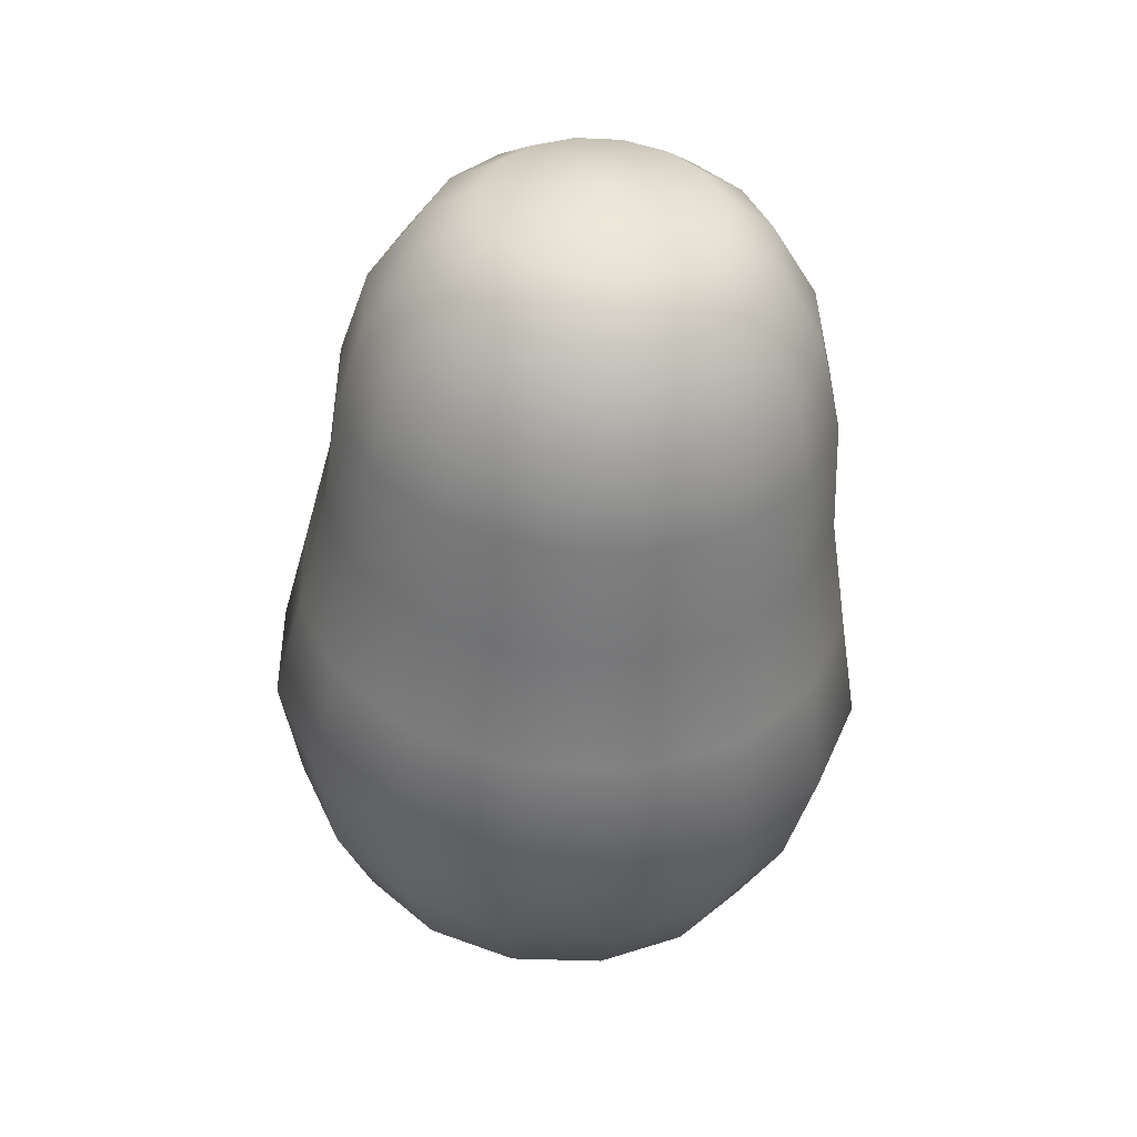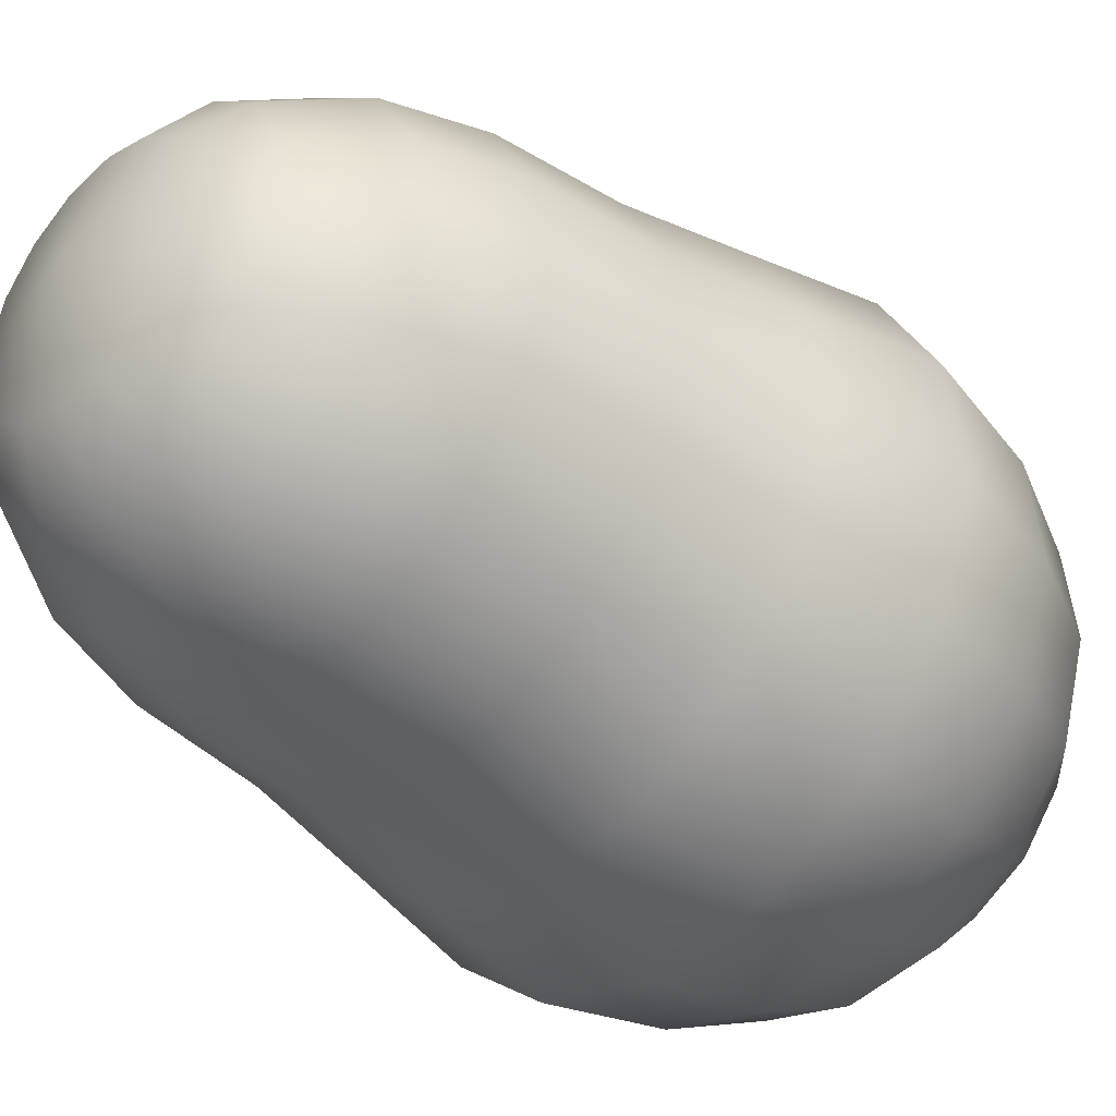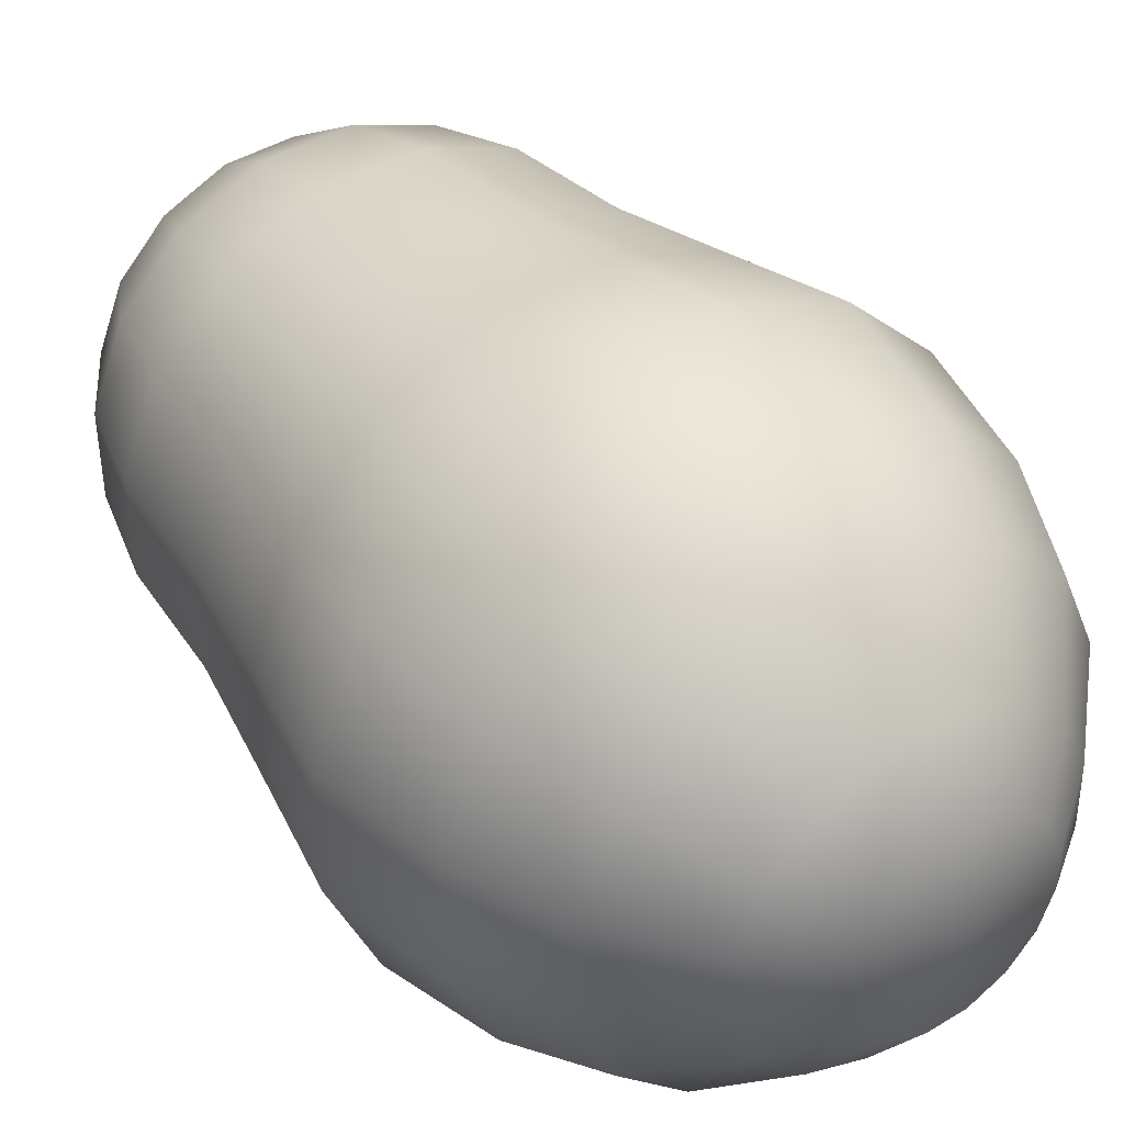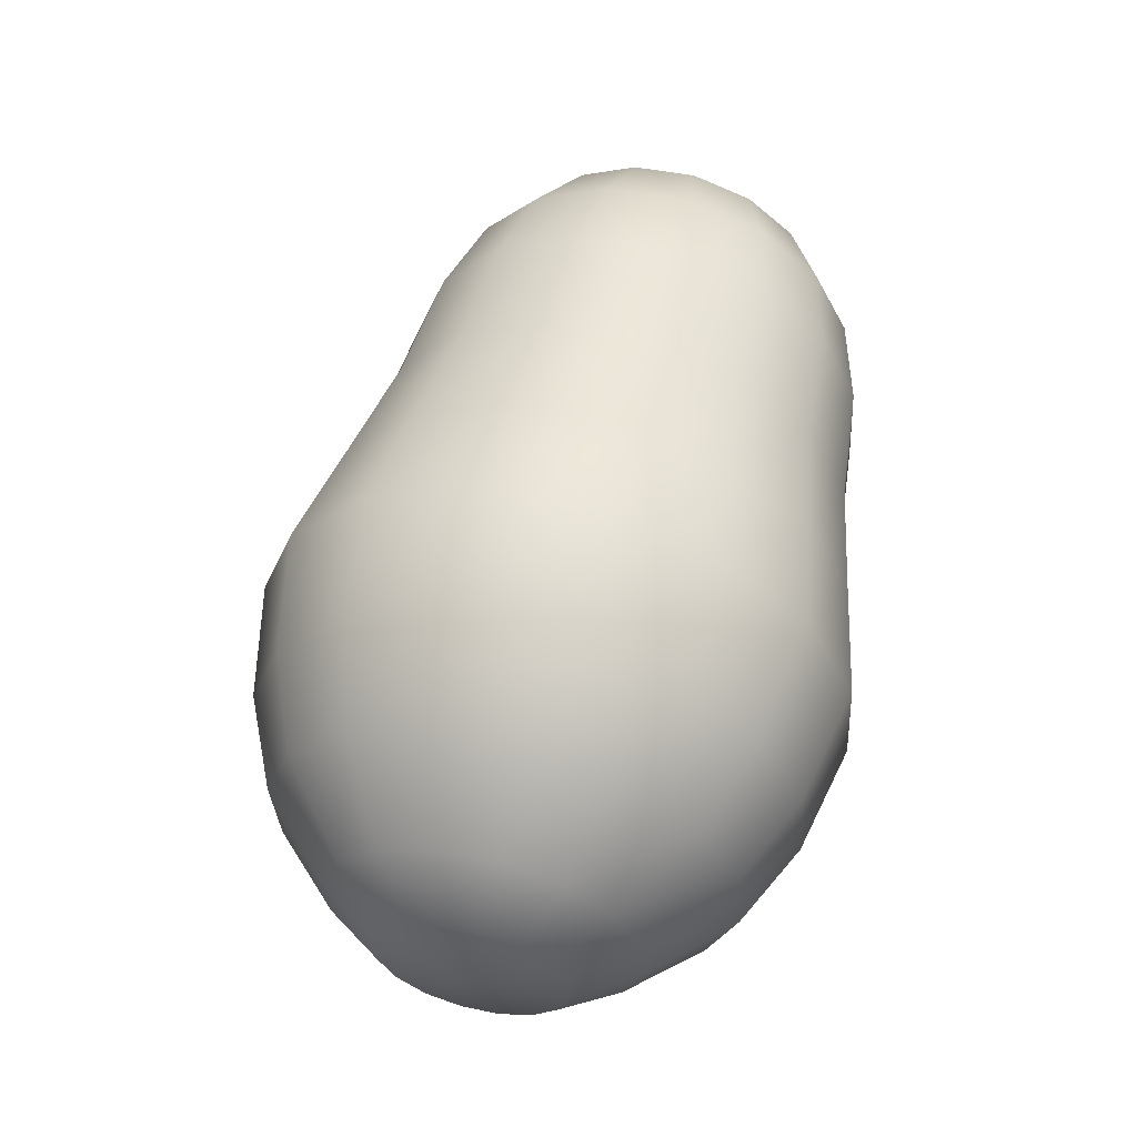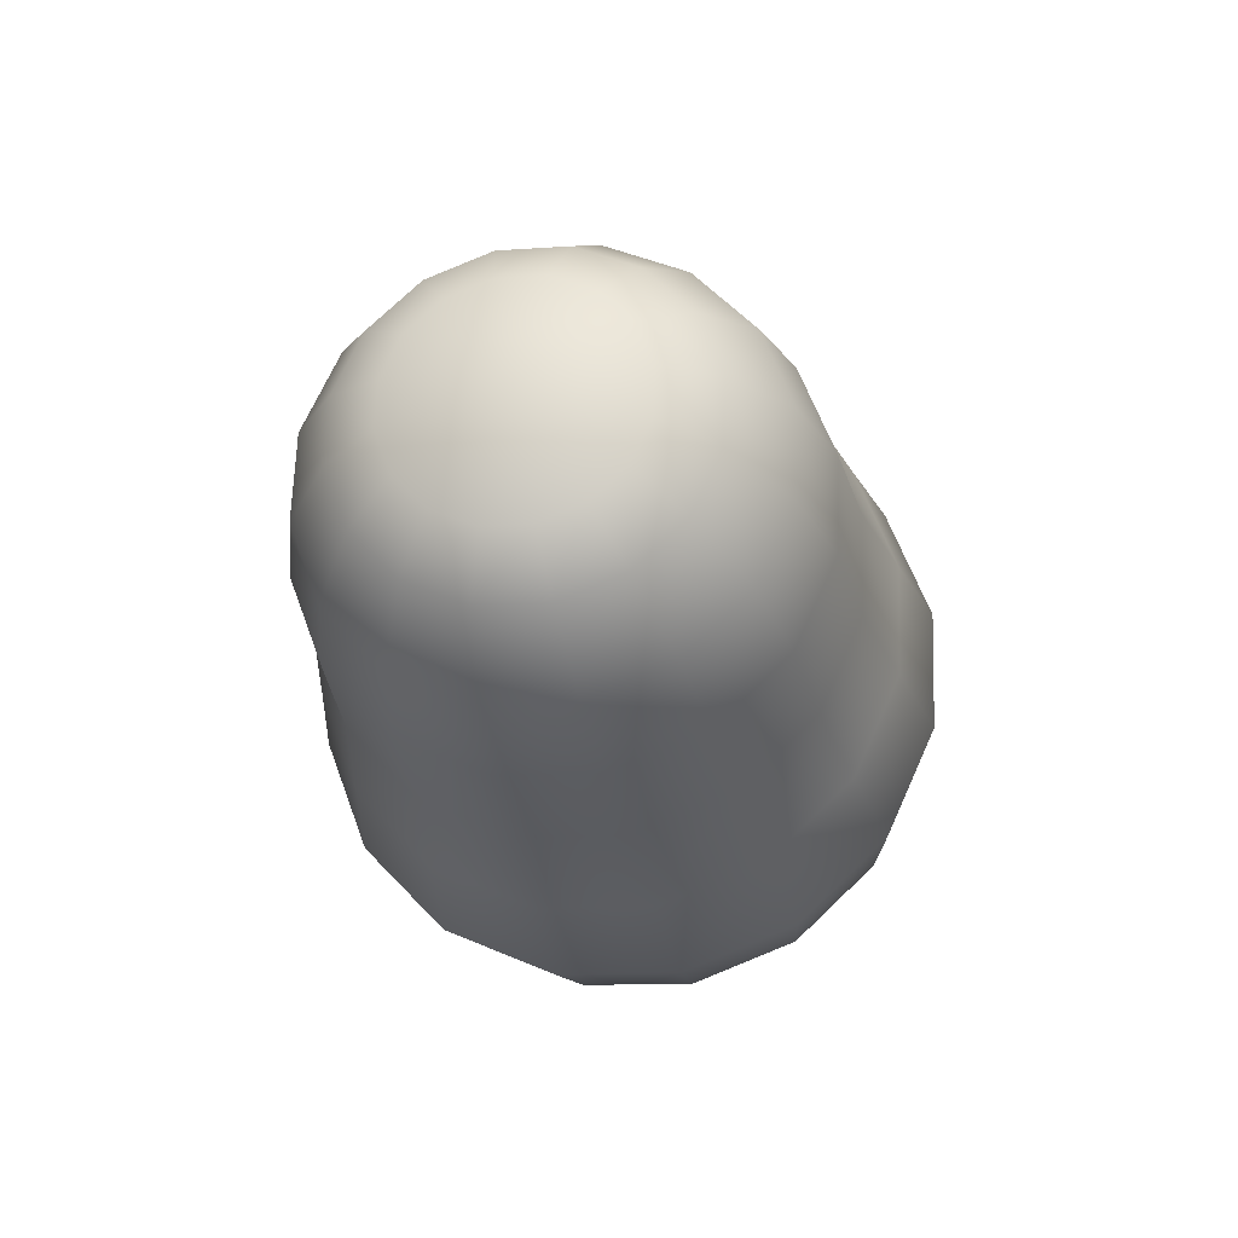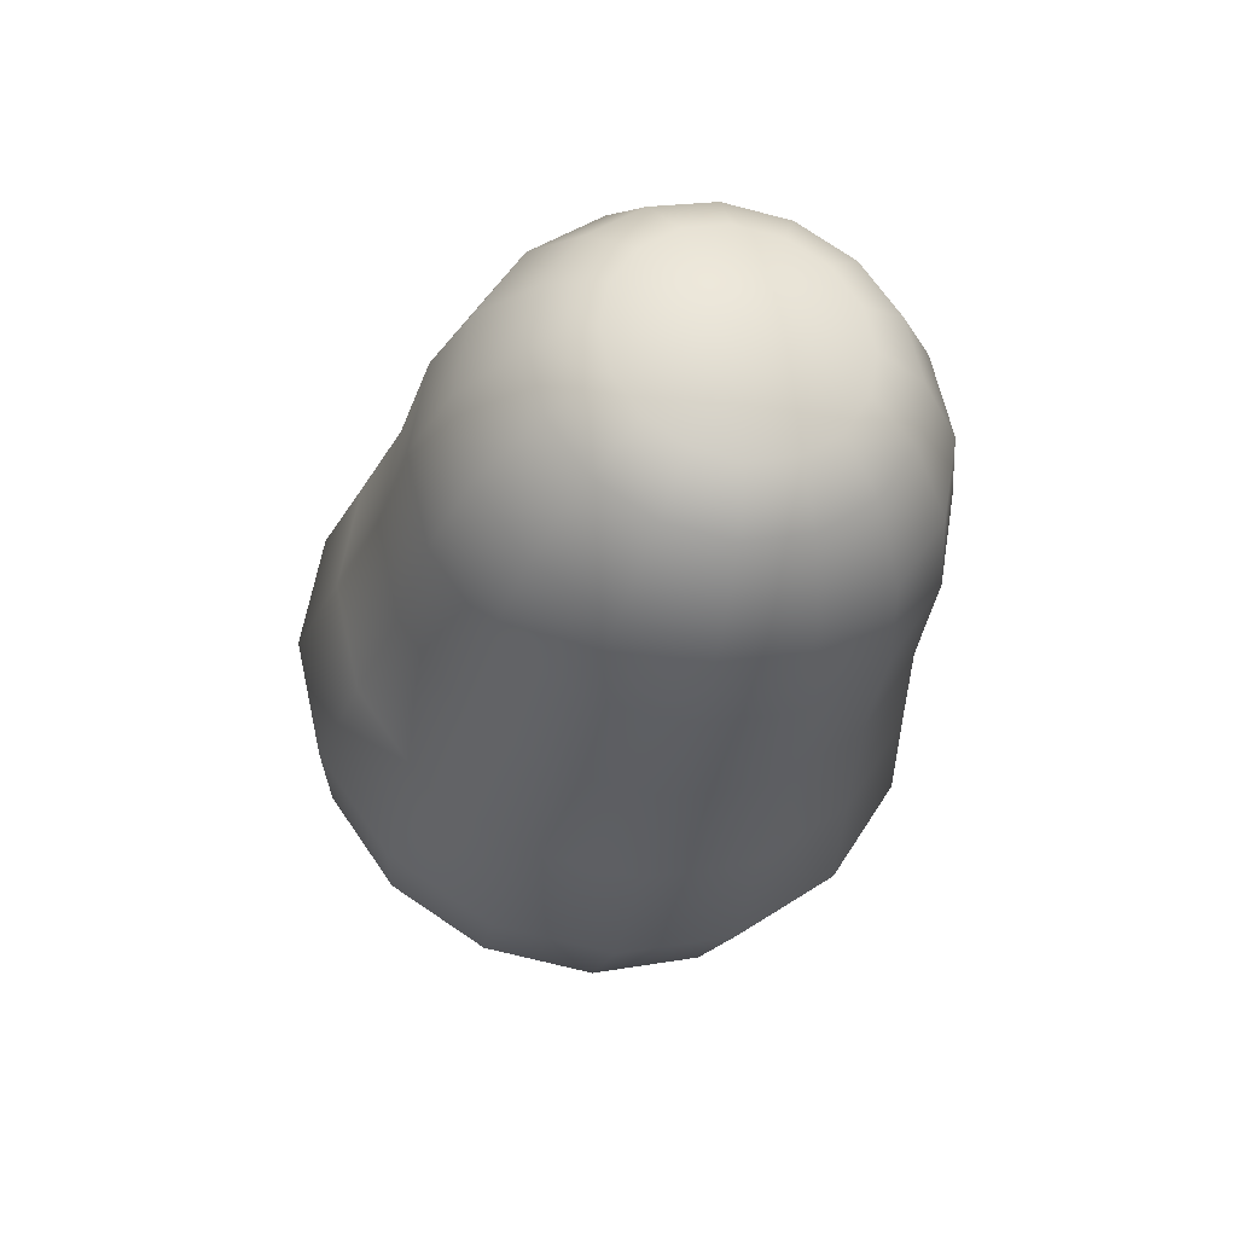
<metadata>
{"format":"obj","ext":"obj","renderer":"f3d","projection":"perspective","resolution":1024,"background":"white","views":[{"elev":26.2,"azim":167.5,"up":"+Y"},{"elev":-63.2,"azim":-131.2,"up":"+Z"},{"elev":60.8,"azim":-37.8,"up":"+Z"},{"elev":-24.2,"azim":60.6,"up":"+Y"},{"elev":52.6,"azim":-143.1,"up":"+Y"},{"elev":72.6,"azim":44.5,"up":"+Y"}]}
</metadata>
<code>
v 0.4189 0.2552 0.122
v 0.4189 0.4864 0.05721
v 0.3944 0.258 0.1212
v 0.3783 0.269 0.1181
v 0.3583 0.2882 0.1127
v 0.3473 0.3109 0.1064
v 0.3407 0.3406 0.09806
v 0.3473 0.3703 0.08976
v 0.3537 0.3999 0.08145
v 0.3567 0.4296 0.07314
v 0.3634 0.4523 0.06678
v 0.3764 0.4715 0.06138
v 0.3896 0.4806 0.05882
v 0.3963 0.2555 0.1122
v 0.3814 0.2648 0.1032
v 0.3629 0.282 0.09043
v 0.3527 0.3036 0.07999
v 0.3466 0.3325 0.06926
v 0.3527 0.3629 0.06338
v 0.3586 0.3932 0.05742
v 0.3614 0.4231 0.05022
v 0.3676 0.4465 0.04634
v 0.3796 0.4671 0.04574
v 0.3918 0.4776 0.04802
v 0.4016 0.2533 0.1046
v 0.3902 0.2613 0.09052
v 0.3761 0.2767 0.07153
v 0.3682 0.2973 0.05763
v 0.3636 0.3257 0.04484
v 0.3682 0.3566 0.04101
v 0.3728 0.3875 0.03706
v 0.3749 0.4177 0.03078
v 0.3796 0.4417 0.02901
v 0.3888 0.4634 0.03248
v 0.3981 0.475 0.03887
v 0.4095 0.2519 0.09947
v 0.4033 0.2589 0.08206
v 0.3957 0.2732 0.0589
v 0.3915 0.2931 0.04269
v 0.3889 0.3211 0.02852
v 0.3915 0.3524 0.02607
v 0.3939 0.3837 0.02346
v 0.3951 0.4141 0.0178
v 0.3976 0.4384 0.01743
v 0.4026 0.4609 0.02362
v 0.4076 0.4733 0.03275
v 0.4189 0.2514 0.09768
v 0.4189 0.2581 0.07909
v 0.4189 0.2719 0.05446
v 0.4189 0.2916 0.03744
v 0.4189 0.3195 0.02279
v 0.4189 0.3509 0.02082
v 0.4189 0.3823 0.01868
v 0.4189 0.4128 0.01324
v 0.4189 0.4373 0.01336
v 0.4189 0.46 0.0205
v 0.4189 0.4727 0.0306
v 0.4282 0.2519 0.09947
v 0.4344 0.2589 0.08206
v 0.442 0.2732 0.0589
v 0.4463 0.2931 0.04269
v 0.4488 0.3211 0.02852
v 0.4463 0.3524 0.02607
v 0.4438 0.3837 0.02346
v 0.4427 0.4141 0.0178
v 0.4401 0.4384 0.01743
v 0.4351 0.4609 0.02362
v 0.4301 0.4733 0.03275
v 0.4361 0.2533 0.1046
v 0.4475 0.2613 0.09052
v 0.4617 0.2767 0.07153
v 0.4695 0.2973 0.05763
v 0.4741 0.3257 0.04484
v 0.4695 0.3566 0.04101
v 0.4649 0.3875 0.03706
v 0.4628 0.4177 0.03078
v 0.4581 0.4417 0.02901
v 0.4489 0.4634 0.03248
v 0.4396 0.475 0.03887
v 0.4414 0.2555 0.1122
v 0.4563 0.2648 0.1032
v 0.4748 0.282 0.09043
v 0.485 0.3036 0.07999
v 0.4911 0.3325 0.06926
v 0.485 0.3629 0.06338
v 0.4791 0.3932 0.05742
v 0.4763 0.4231 0.05022
v 0.4701 0.4465 0.04634
v 0.4581 0.4671 0.04574
v 0.4459 0.4776 0.04802
v 0.4433 0.258 0.1212
v 0.4594 0.269 0.1181
v 0.4794 0.2882 0.1127
v 0.4904 0.3109 0.1064
v 0.497 0.3406 0.09806
v 0.4904 0.3703 0.08976
v 0.484 0.3999 0.08145
v 0.4811 0.4296 0.07314
v 0.4743 0.4523 0.06678
v 0.4613 0.4715 0.06138
v 0.4482 0.4806 0.05882
v 0.4414 0.2605 0.1302
v 0.4563 0.2732 0.1331
v 0.4748 0.2945 0.135
v 0.485 0.3183 0.1328
v 0.4911 0.3487 0.1269
v 0.485 0.3776 0.1161
v 0.4791 0.4066 0.1055
v 0.4763 0.436 0.09606
v 0.4701 0.458 0.08722
v 0.4581 0.4759 0.07703
v 0.4459 0.4837 0.06962
v 0.4361 0.2627 0.1379
v 0.4475 0.2767 0.1457
v 0.4617 0.2998 0.1539
v 0.4695 0.3246 0.1551
v 0.4741 0.3555 0.1513
v 0.4695 0.3839 0.1385
v 0.4649 0.4123 0.1258
v 0.4628 0.4414 0.1155
v 0.4581 0.4628 0.1045
v 0.4489 0.4796 0.09029
v 0.4396 0.4862 0.07878
v 0.4282 0.2641 0.143
v 0.4344 0.2791 0.1542
v 0.442 0.3033 0.1666
v 0.4463 0.3288 0.1701
v 0.4488 0.3601 0.1676
v 0.4463 0.3881 0.1534
v 0.4438 0.4162 0.1394
v 0.4427 0.4451 0.1285
v 0.4401 0.4661 0.1161
v 0.4351 0.4821 0.09915
v 0.4301 0.4879 0.08489
v 0.4189 0.2646 0.1447
v 0.4189 0.2799 0.1572
v 0.4189 0.3046 0.171
v 0.4189 0.3303 0.1753
v 0.4189 0.3617 0.1733
v 0.4189 0.3896 0.1587
v 0.4189 0.4175 0.1442
v 0.4189 0.4463 0.133
v 0.4189 0.4672 0.1202
v 0.4189 0.483 0.1023
v 0.4189 0.4885 0.08704
v 0.4095 0.2641 0.143
v 0.4033 0.2791 0.1542
v 0.3957 0.3033 0.1666
v 0.3915 0.3288 0.1701
v 0.3889 0.3601 0.1676
v 0.3915 0.3881 0.1534
v 0.3939 0.4162 0.1394
v 0.3951 0.4451 0.1285
v 0.3976 0.4661 0.1161
v 0.4026 0.4821 0.09915
v 0.4076 0.4879 0.08489
v 0.4016 0.2627 0.1379
v 0.3902 0.2767 0.1457
v 0.3761 0.2998 0.1539
v 0.3682 0.3246 0.1551
v 0.3636 0.3555 0.1513
v 0.3682 0.3839 0.1385
v 0.3728 0.4123 0.1258
v 0.3749 0.4414 0.1155
v 0.3796 0.4628 0.1045
v 0.3888 0.4796 0.09029
v 0.3981 0.4862 0.07878
v 0.3963 0.2605 0.1302
v 0.3814 0.2732 0.1331
v 0.3629 0.2945 0.135
v 0.3527 0.3183 0.1328
v 0.3466 0.3487 0.1269
v 0.3527 0.3776 0.1161
v 0.3586 0.4066 0.1055
v 0.3614 0.436 0.09606
v 0.3676 0.458 0.08722
v 0.3796 0.4759 0.07703
v 0.3918 0.4837 0.06962
o SHOU.1
f 3 14 1
f 4 15 14 3
f 5 16 15 4
f 6 17 16 5
f 7 18 17 6
f 8 19 18 7
f 9 20 19 8
f 10 21 20 9
f 11 22 21 10
f 12 23 22 11
f 13 24 23 12
f 2 24 13
f 14 25 1
f 15 26 25 14
f 16 27 26 15
f 17 28 27 16
f 18 29 28 17
f 19 30 29 18
f 20 31 30 19
f 21 32 31 20
f 22 33 32 21
f 23 34 33 22
f 24 35 34 23
f 2 35 24
f 25 36 1
f 26 37 36 25
f 27 38 37 26
f 28 39 38 27
f 29 40 39 28
f 30 41 40 29
f 31 42 41 30
f 32 43 42 31
f 33 44 43 32
f 34 45 44 33
f 35 46 45 34
f 2 46 35
f 36 47 1
f 37 48 47 36
f 38 49 48 37
f 39 50 49 38
f 40 51 50 39
f 41 52 51 40
f 42 53 52 41
f 43 54 53 42
f 44 55 54 43
f 45 56 55 44
f 46 57 56 45
f 2 57 46
f 47 58 1
f 48 59 58 47
f 49 60 59 48
f 50 61 60 49
f 51 62 61 50
f 52 63 62 51
f 53 64 63 52
f 54 65 64 53
f 55 66 65 54
f 56 67 66 55
f 57 68 67 56
f 2 68 57
f 58 69 1
f 59 70 69 58
f 60 71 70 59
f 61 72 71 60
f 62 73 72 61
f 63 74 73 62
f 64 75 74 63
f 65 76 75 64
f 66 77 76 65
f 67 78 77 66
f 68 79 78 67
f 2 79 68
f 69 80 1
f 70 81 80 69
f 71 82 81 70
f 72 83 82 71
f 73 84 83 72
f 74 85 84 73
f 75 86 85 74
f 76 87 86 75
f 77 88 87 76
f 78 89 88 77
f 79 90 89 78
f 2 90 79
f 80 91 1
f 81 92 91 80
f 82 93 92 81
f 83 94 93 82
f 84 95 94 83
f 85 96 95 84
f 86 97 96 85
f 87 98 97 86
f 88 99 98 87
f 89 100 99 88
f 90 101 100 89
f 2 101 90
f 91 102 1
f 92 103 102 91
f 93 104 103 92
f 94 105 104 93
f 95 106 105 94
f 96 107 106 95
f 97 108 107 96
f 98 109 108 97
f 99 110 109 98
f 100 111 110 99
f 101 112 111 100
f 2 112 101
f 102 113 1
f 103 114 113 102
f 104 115 114 103
f 105 116 115 104
f 106 117 116 105
f 107 118 117 106
f 108 119 118 107
f 109 120 119 108
f 110 121 120 109
f 111 122 121 110
f 112 123 122 111
f 2 123 112
f 113 124 1
f 114 125 124 113
f 115 126 125 114
f 116 127 126 115
f 117 128 127 116
f 118 129 128 117
f 119 130 129 118
f 120 131 130 119
f 121 132 131 120
f 122 133 132 121
f 123 134 133 122
f 2 134 123
f 124 135 1
f 125 136 135 124
f 126 137 136 125
f 127 138 137 126
f 128 139 138 127
f 129 140 139 128
f 130 141 140 129
f 131 142 141 130
f 132 143 142 131
f 133 144 143 132
f 134 145 144 133
f 2 145 134
f 135 146 1
f 136 147 146 135
f 137 148 147 136
f 138 149 148 137
f 139 150 149 138
f 140 151 150 139
f 141 152 151 140
f 142 153 152 141
f 143 154 153 142
f 144 155 154 143
f 145 156 155 144
f 2 156 145
f 146 157 1
f 147 158 157 146
f 148 159 158 147
f 149 160 159 148
f 150 161 160 149
f 151 162 161 150
f 152 163 162 151
f 153 164 163 152
f 154 165 164 153
f 155 166 165 154
f 156 167 166 155
f 2 167 156
f 157 168 1
f 158 169 168 157
f 159 170 169 158
f 160 171 170 159
f 161 172 171 160
f 162 173 172 161
f 163 174 173 162
f 164 175 174 163
f 165 176 175 164
f 166 177 176 165
f 167 178 177 166
f 2 178 167
f 168 3 1
f 169 4 3 168
f 170 5 4 169
f 171 6 5 170
f 172 7 6 171
f 173 8 7 172
f 174 9 8 173
f 175 10 9 174
f 176 11 10 175
f 177 12 11 176
f 178 13 12 177
f 2 13 178

</code>
